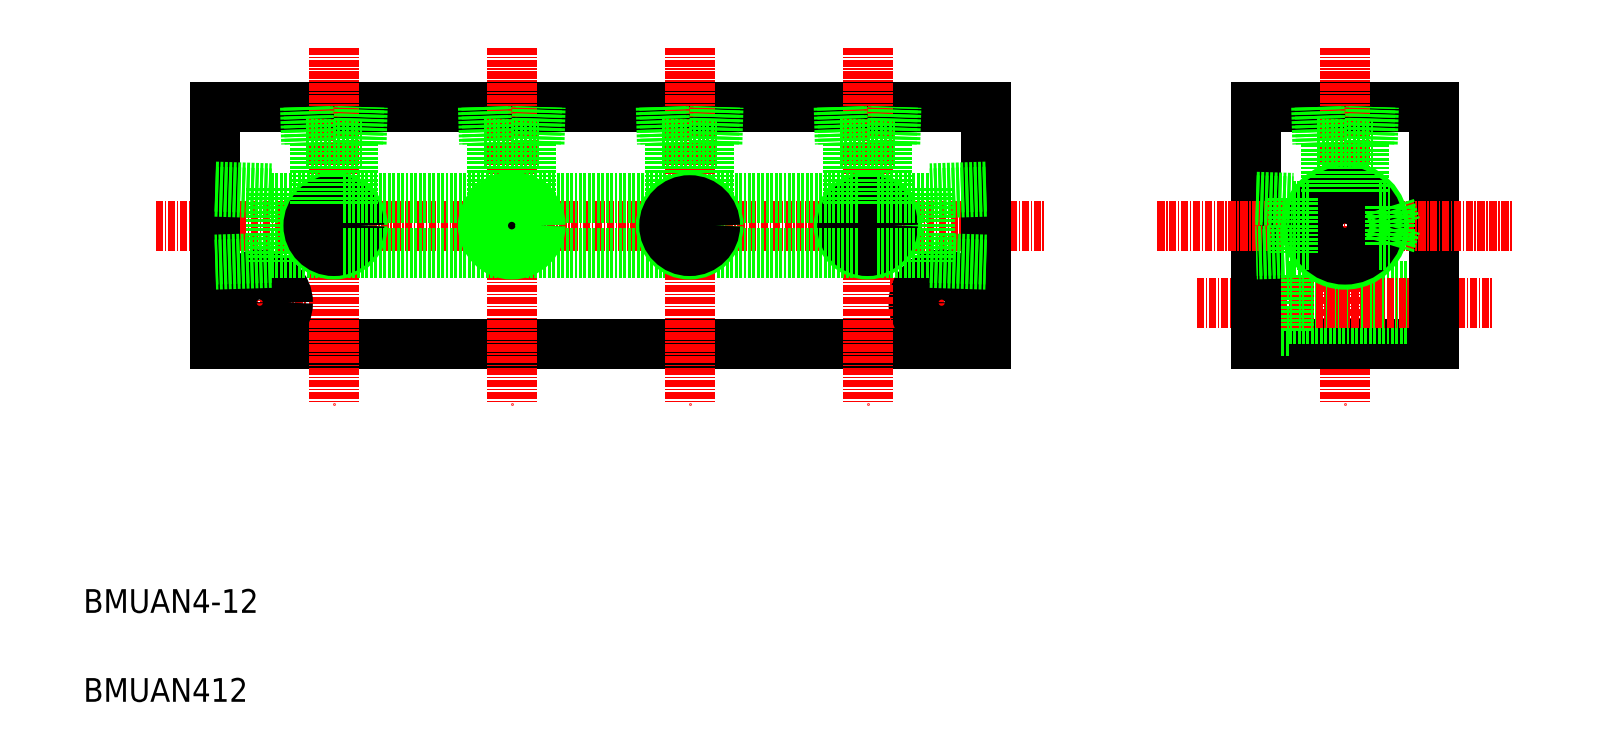
<metadata>
{"format":"dxf","ext":"dxf","renderer":"ezdxf+matplotlib","layout":"modelspace","background":"white","min_lineweight":24,"dpi":150}
</metadata>
<code>
0
SECTION
2
ENTITIES
0
LINE
8
CENTER
10
-112.4
20
173.8
30
0
11
37.6
21
173.8
31
0
0
LINE
8
0
10
-102.4
20
193.8
30
0
11
27.6
21
193.8
31
0
0
LINE
8
0
10
-102.4
20
153.8
30
0
11
27.6
21
153.8
31
0
0
LINE
8
CENTER
10
-82.4
20
203.8
30
0
11
-82.4
21
143.8
31
0
0
LINE
8
CENTER
10
-94.9
20
168.8
30
0
11
-94.9
21
152.8
31
0
0
LINE
8
CENTER
10
20.1
20
168.8
30
0
11
20.1
21
152.8
31
0
0
LINE
8
CENTER
10
-102.9
20
160.8
30
0
11
-86.9
21
160.8
31
0
0
CIRCLE
8
0
10
-94.9
20
160.8
30
0
40
2.75
0
CIRCLE
8
0
10
-94.9
20
160.8
30
0
40
4.75
0
LINE
8
0
10
73.12
20
193.8
30
0
11
103.1
21
193.8
31
0
0
LINE
8
CENTER
10
88.12
20
203.8
30
0
11
88.12
21
143.8
31
0
0
LINE
8
0
10
73.12
20
153.8
30
0
11
103.1
21
153.8
31
0
0
LINE
8
0
10
103.1
20
163.6
30
0
11
78.62
21
163.6
31
0
0
LINE
8
0
10
103.1
20
158.1
30
0
11
78.62
21
158.1
31
0
0
LINE
8
0
10
78.62
20
165.6
30
0
11
73.12
21
165.6
31
0
0
LINE
8
0
10
78.62
20
156.1
30
0
11
73.12
21
156.1
31
0
0
LINE
8
CENTER
10
11.31
20
160.8
30
0
11
28.1
21
160.8
31
0
0
LINE
8
CENTER
10
63.15
20
160.8
30
0
11
113
21
160.8
31
0
0
TEXT
8
0
10
-124.6
20
108.5
30
0
40
4
1
BMUAN4-12
0
TEXT
8
0
10
-124.6
20
93.52
30
0
40
4
1
BMUAN412
0
LINE
8
0
10
-102.4
20
193.8
30
0
11
-102.4
21
153.8
31
0
0
LINE
8
0
10
27.6
20
193.8
30
0
11
27.6
21
153.8
31
0
0
CIRCLE
8
0
10
20.1
20
160.8
30
0
40
2.75
0
CIRCLE
8
0
10
20.1
20
160.8
30
0
40
4.75
0
LINE
8
0
10
78.62
20
165.6
30
0
11
78.62
21
156.1
31
0
0
LINE
8
0
10
73.12
20
193.8
30
0
11
73.12
21
153.8
31
0
0
LINE
8
0
10
103.1
20
193.8
30
0
11
103.1
21
153.8
31
0
0
LINE
8
CENTER
10
56.45
20
173.8
30
0
11
116.4
21
173.8
31
0
0
LINE
8
CENTER
10
7.595
20
203.8
30
0
11
7.595
21
143.8
31
0
0
LINE
8
0
10
-102.4
20
179.6
30
0
11
-93
21
179.3
31
0
0
LINE
8
0
10
-102.4
20
180.4
30
0
11
-93
21
180.1
31
0
0
LINE
8
0
10
-93
20
168.4
30
0
11
-102.4
21
168.1
31
0
0
LINE
8
0
10
-93
20
167.5
30
0
11
-102.4
21
167.3
31
0
0
LINE
8
0
10
-93
20
180.1
30
0
11
-93
21
167.5
31
0
0
LINE
8
0
10
-93
20
178.4
30
0
11
-83.99
21
178.4
31
0
0
LINE
8
0
10
-93
20
169.2
30
0
11
-83.99
21
169.2
31
0
0
LINE
8
0
10
18.2
20
180.1
30
0
11
18.2
21
167.5
31
0
0
LINE
8
0
10
18.2
20
167.5
30
0
11
27.6
21
167.3
31
0
0
LINE
8
0
10
18.2
20
168.4
30
0
11
27.6
21
168.1
31
0
0
LINE
8
0
10
27.6
20
180.4
30
0
11
18.2
21
180.1
31
0
0
LINE
8
0
10
27.6
20
179.6
30
0
11
18.2
21
179.3
31
0
0
CIRCLE
8
0
10
88.12
20
173.8
30
0
40
4.6
0
CIRCLE
8
0
10
88.12
20
173.8
30
0
40
6.579
0
CIRCLE
8
0
10
88.12
20
173.8
30
0
40
5.723
0
LINE
8
CENTER
10
-52.4
20
203.8
30
0
11
-52.4
21
143.8
31
0
0
CIRCLE
8
0
10
-82.4
20
173.8
30
0
40
4.864
0
CIRCLE
8
0
10
-82.4
20
173.8
30
0
40
4.283
0
CIRCLE
8
0
10
-82.4
20
173.8
30
0
40
3.25
0
CIRCLE
8
0
10
-52.4
20
173.8
30
0
40
3.25
0
CIRCLE
8
0
10
-52.4
20
173.8
30
0
40
4.283
0
CIRCLE
8
0
10
-52.4
20
173.8
30
0
40
4.864
0
CIRCLE
8
0
10
7.595
20
173.8
30
0
40
4.864
0
CIRCLE
8
0
10
7.595
20
173.8
30
0
40
4.283
0
CIRCLE
8
0
10
7.595
20
173.8
30
0
40
3.25
0
LINE
8
0
10
-80.82
20
178.4
30
0
11
-53.99
21
178.4
31
0
0
LINE
8
0
10
-80.82
20
169.2
30
0
11
-53.99
21
169.2
31
0
0
LINE
8
0
10
-50.82
20
178.4
30
0
11
6.015
21
178.4
31
0
0
LINE
8
0
10
-50.82
20
169.2
30
0
11
6.015
21
169.2
31
0
0
LINE
8
0
10
9.176
20
178.4
30
0
11
18.2
21
178.4
31
0
0
LINE
8
0
10
9.176
20
169.2
30
0
11
18.2
21
169.2
31
0
0
LINE
8
0
10
-85.65
20
177.4
30
0
11
-85.65
21
187.6
31
0
0
LINE
8
0
10
-87.07
20
187.6
30
0
11
-77.73
21
187.6
31
0
0
LINE
8
0
10
-86.69
20
193.8
30
0
11
-86.49
21
187.6
31
0
0
LINE
8
0
10
-87.27
20
193.8
30
0
11
-87.07
21
187.6
31
0
0
LINE
8
0
10
-79.15
20
177.4
30
0
11
-79.15
21
187.6
31
0
0
LINE
8
0
10
-78.32
20
187.6
30
0
11
-78.12
21
193.8
31
0
0
LINE
8
0
10
-77.73
20
187.6
30
0
11
-77.54
21
193.8
31
0
0
LINE
8
0
10
-57.07
20
187.6
30
0
11
-47.73
21
187.6
31
0
0
LINE
8
0
10
-57.27
20
193.8
30
0
11
-57.07
21
187.6
31
0
0
LINE
8
0
10
-56.69
20
193.8
30
0
11
-56.49
21
187.6
31
0
0
LINE
8
0
10
-47.73
20
187.6
30
0
11
-47.54
21
193.8
31
0
0
LINE
8
0
10
-48.32
20
187.6
30
0
11
-48.12
21
193.8
31
0
0
LINE
8
0
10
-55.65
20
177.4
30
0
11
-55.65
21
187.6
31
0
0
LINE
8
0
10
-49.15
20
177.4
30
0
11
-49.15
21
187.6
31
0
0
LINE
8
0
10
2.925
20
187.6
30
0
11
12.27
21
187.6
31
0
0
LINE
8
0
10
3.312
20
193.8
30
0
11
3.506
21
187.6
31
0
0
LINE
8
0
10
2.731
20
193.8
30
0
11
2.925
21
187.6
31
0
0
LINE
8
0
10
11.68
20
187.6
30
0
11
11.88
21
193.8
31
0
0
LINE
8
0
10
12.27
20
187.6
30
0
11
12.46
21
193.8
31
0
0
LINE
8
0
10
4.345
20
177.4
30
0
11
4.345
21
187.6
31
0
0
LINE
8
0
10
10.85
20
177.4
30
0
11
10.85
21
187.6
31
0
0
LINE
8
0
10
91.37
20
179.6
30
0
11
91.37
21
187.6
31
0
0
LINE
8
0
10
84.87
20
179.6
30
0
11
84.87
21
187.6
31
0
0
LINE
8
0
10
83.45
20
187.6
30
0
11
92.79
21
187.6
31
0
0
LINE
8
0
10
83.25
20
193.8
30
0
11
83.45
21
187.6
31
0
0
LINE
8
0
10
83.83
20
193.8
30
0
11
84.03
21
187.6
31
0
0
LINE
8
0
10
92.79
20
187.6
30
0
11
92.98
21
193.8
31
0
0
LINE
8
0
10
92.21
20
187.6
30
0
11
92.4
21
193.8
31
0
0
LINE
8
0
10
73.1
20
178.1
30
0
11
79.32
21
177.9
31
0
0
LINE
8
0
10
73.12
20
178.7
30
0
11
79.32
21
178.5
31
0
0
LINE
8
0
10
79.32
20
169.2
30
0
11
73.12
21
169
31
0
0
LINE
8
0
10
79.32
20
169.7
30
0
11
73.1
21
169.5
31
0
0
LINE
8
0
10
79.32
20
170.6
30
0
11
82.4
21
170.6
31
0
0
LINE
8
0
10
79.32
20
178.5
30
0
11
79.32
21
169.2
31
0
0
LINE
8
0
10
79.32
20
177.1
30
0
11
82.4
21
177.1
31
0
0
LINE
8
0
10
95.7
20
177.1
30
0
11
96.7
21
173.8
31
0
0
LINE
8
0
10
95.7
20
170.6
30
0
11
96.7
21
173.8
31
0
0
LINE
8
0
10
95.7
20
177.1
30
0
11
95.7
21
170.6
31
0
0
LINE
8
0
10
93.84
20
177.1
30
0
11
95.7
21
177.1
31
0
0
LINE
8
0
10
93.84
20
170.6
30
0
11
95.7
21
170.6
31
0
0
LINE
8
CENTER
10
-22.4
20
203.8
30
0
11
-22.4
21
143.8
31
0
0
LINE
8
0
10
-27.07
20
187.6
30
0
11
-17.73
21
187.6
31
0
0
LINE
8
0
10
-26.69
20
193.8
30
0
11
-26.49
21
187.6
31
0
0
LINE
8
0
10
-27.27
20
193.8
30
0
11
-27.07
21
187.6
31
0
0
LINE
8
0
10
-18.32
20
187.6
30
0
11
-18.12
21
193.8
31
0
0
LINE
8
0
10
-17.73
20
187.6
30
0
11
-17.54
21
193.8
31
0
0
LINE
8
0
10
-19.15
20
177.4
30
0
11
-19.15
21
187.6
31
0
0
LINE
8
0
10
-25.65
20
177.4
30
0
11
-25.65
21
187.6
31
0
0
CIRCLE
8
0
10
-22.4
20
173.8
30
0
40
4.864
0
CIRCLE
8
0
10
-22.4
20
173.8
30
0
40
4.283
0
CIRCLE
8
0
10
-22.4
20
173.8
30
0
40
3.25
0
ENDSEC
0
EOF

</code>
